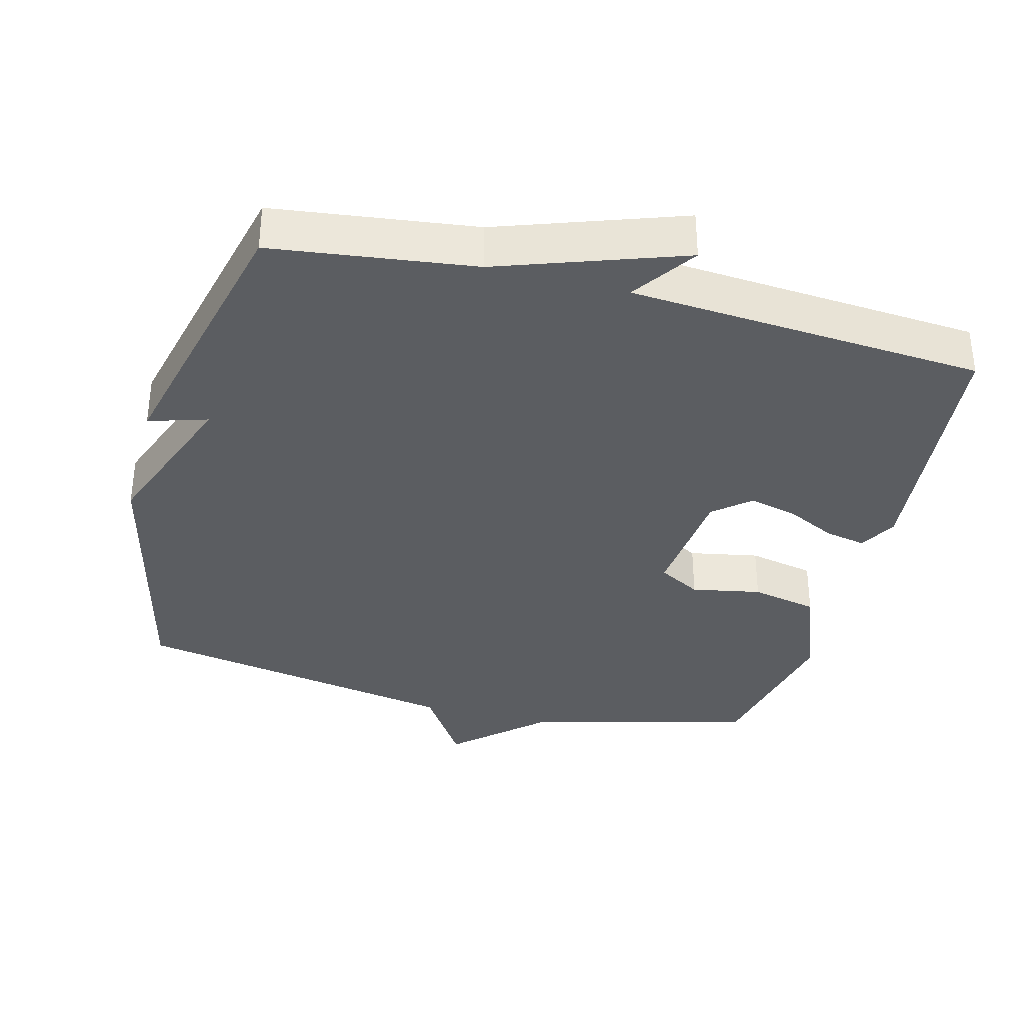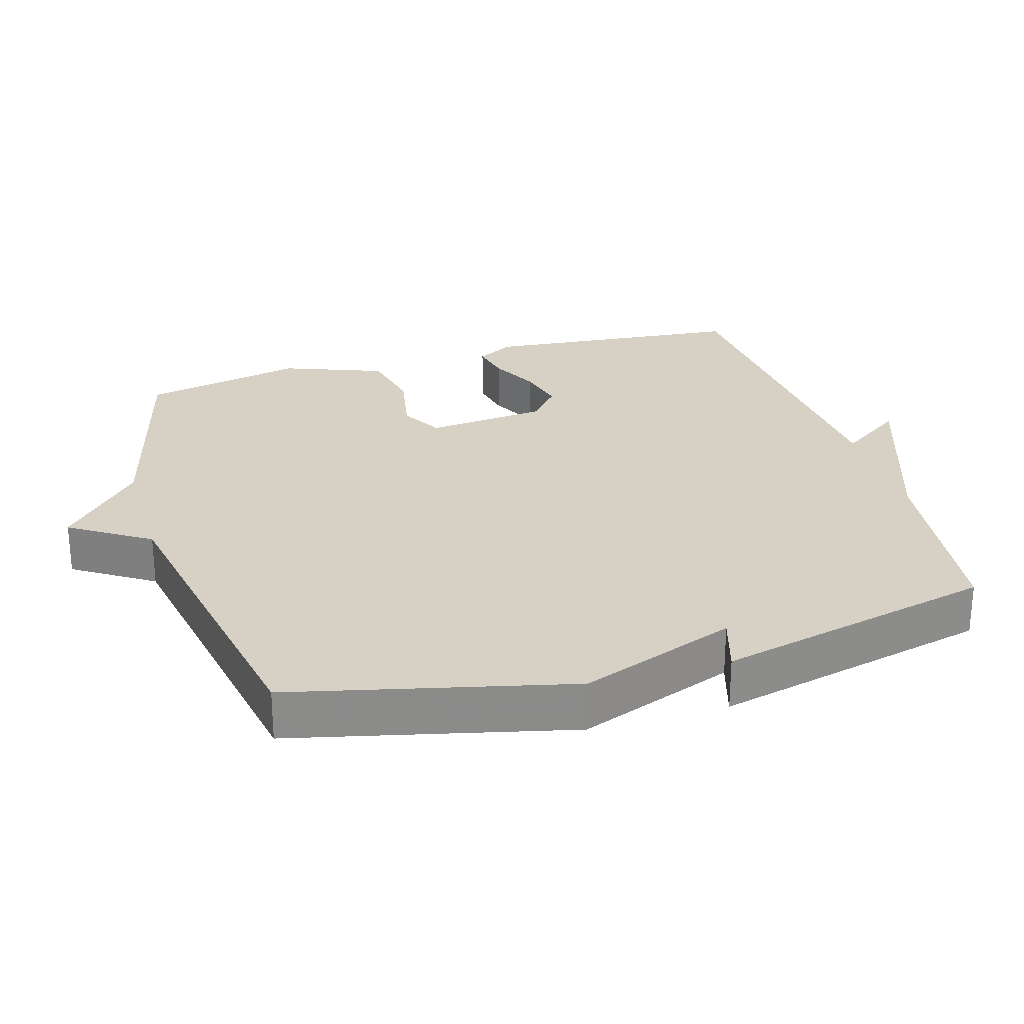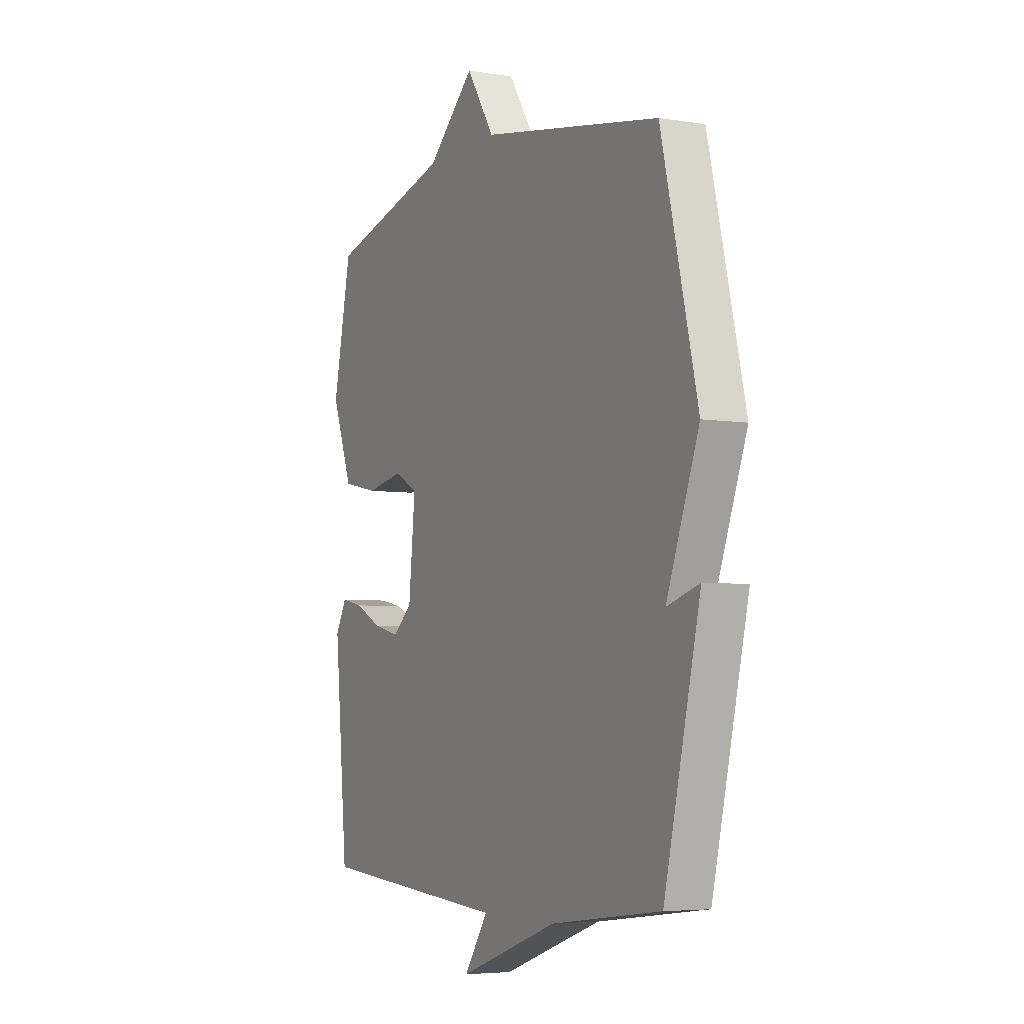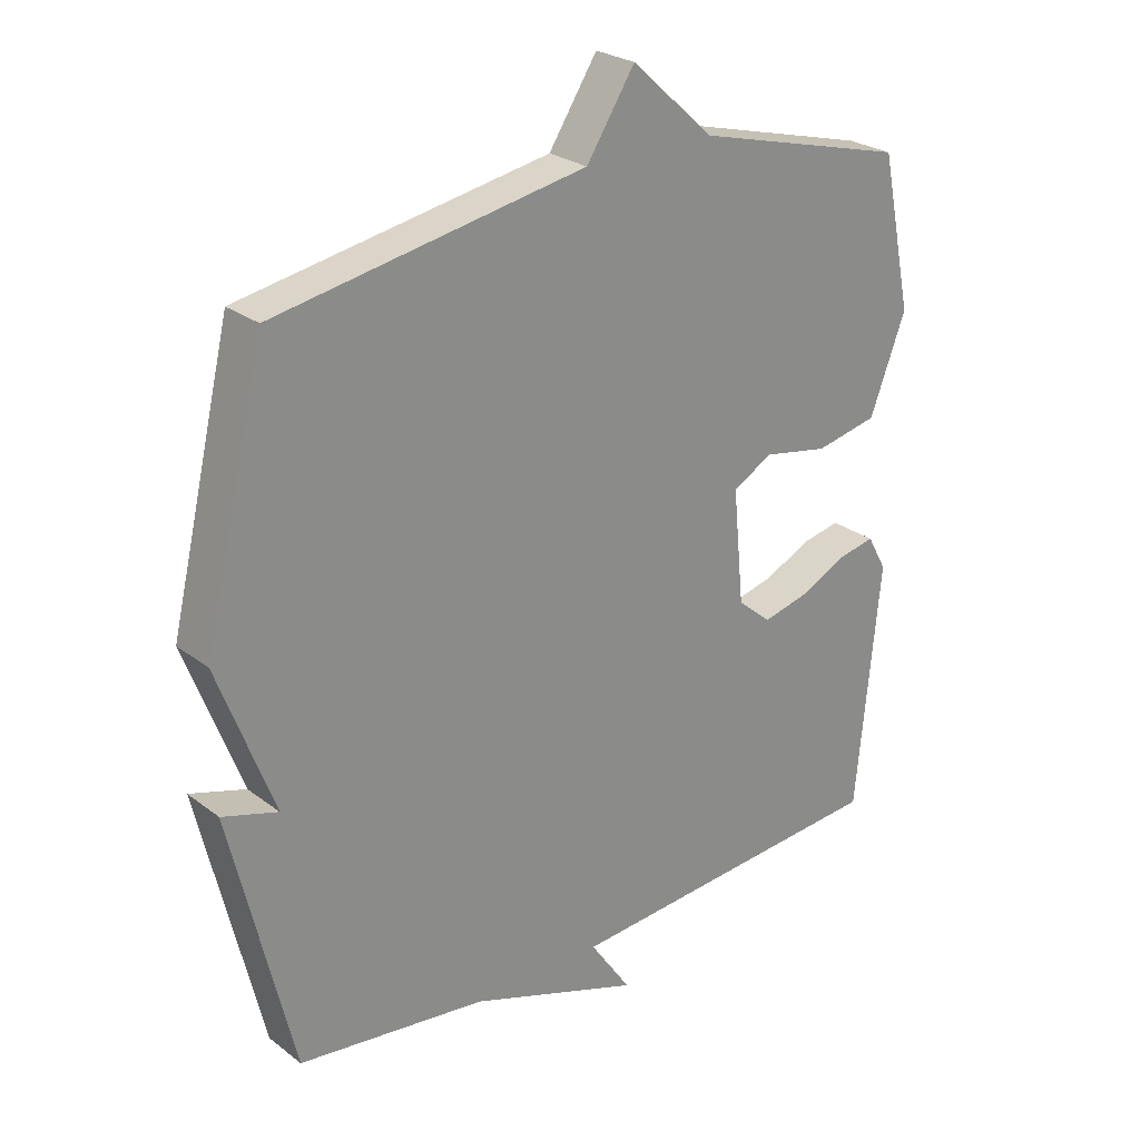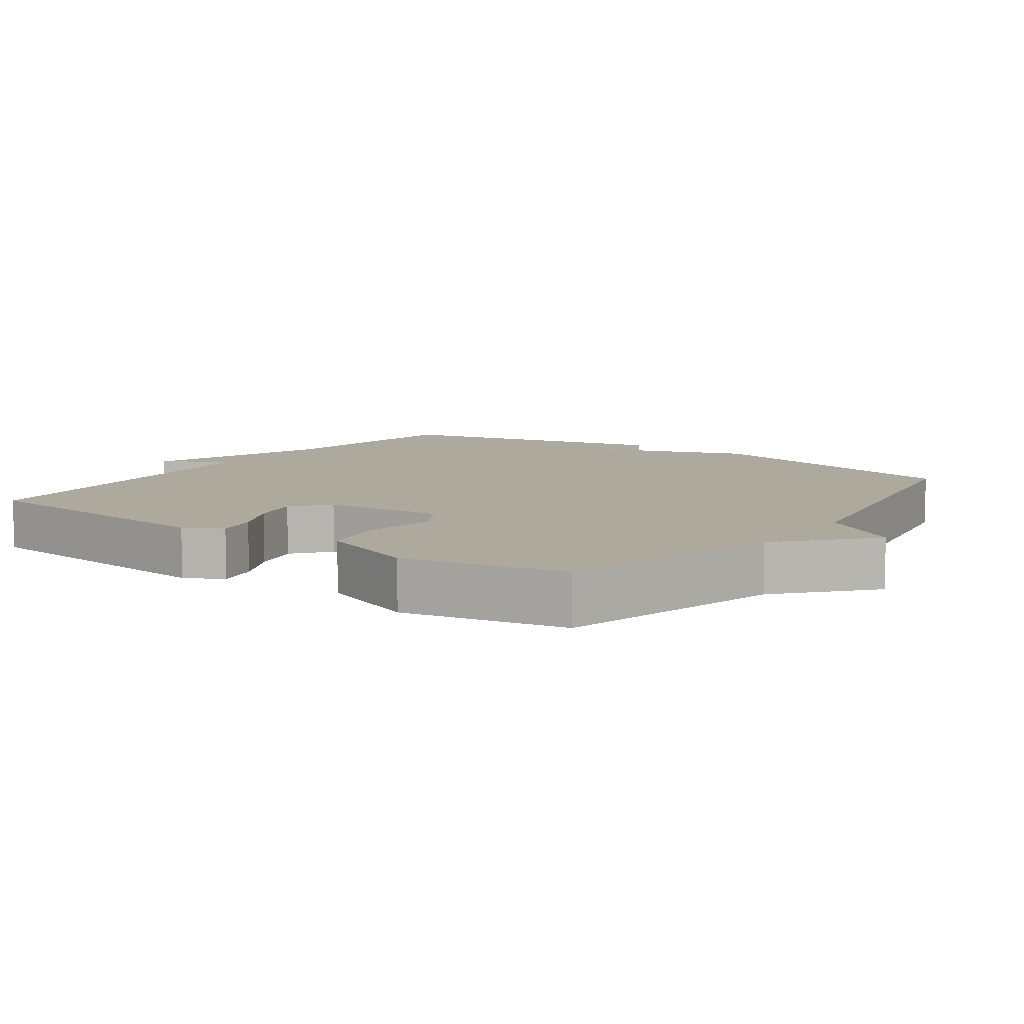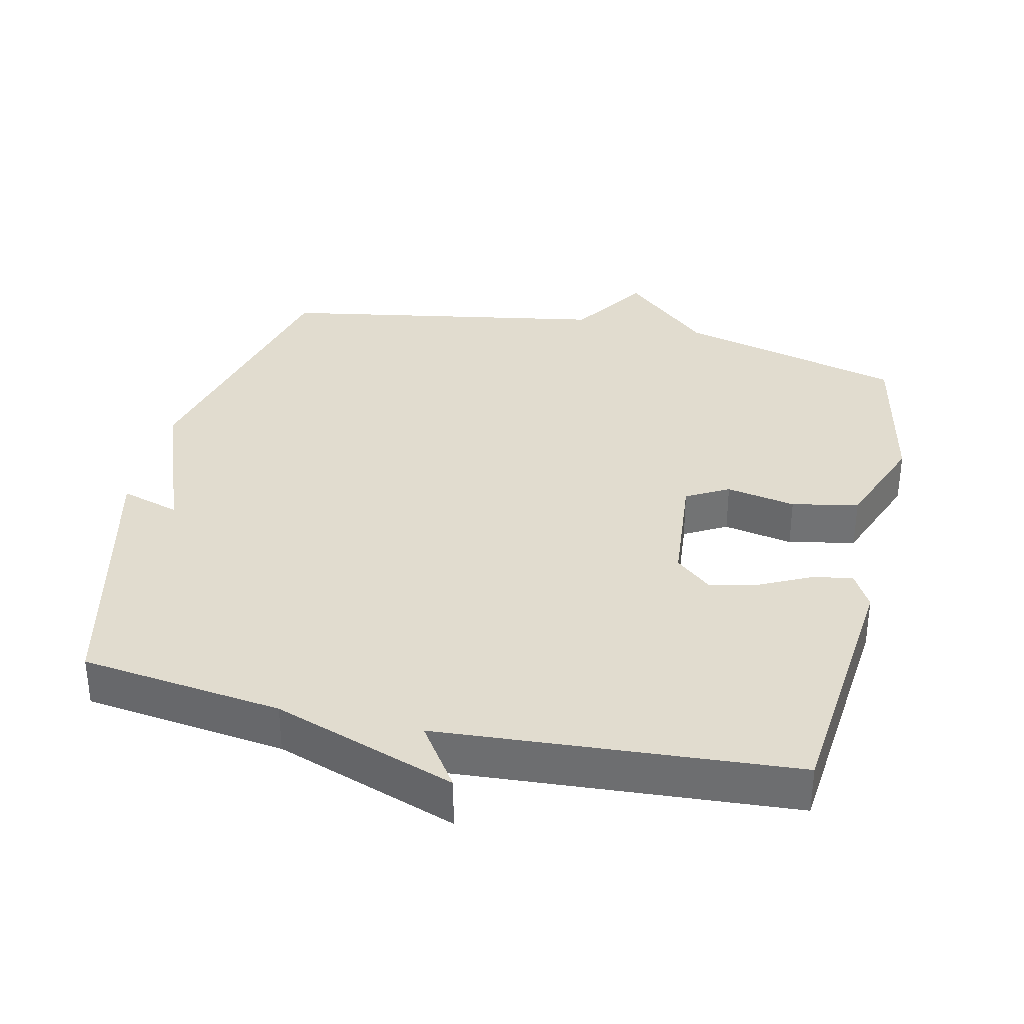
<metadata>
{"format":"obj","ext":"obj","renderer":"f3d","projection":"perspective","resolution":1024,"background":"white","views":[{"elev":-35.4,"azim":165.4,"up":"+Y"},{"elev":26.6,"azim":73.5,"up":"+Y"},{"elev":-5.1,"azim":62.8,"up":"+Z"},{"elev":25.9,"azim":139.9,"up":"+Z"},{"elev":8.9,"azim":-54.4,"up":"+Y"},{"elev":34.4,"azim":-167.0,"up":"+Y"}]}
</metadata>
<code>
v 0.5 0.07 -0.5
v 0.21 0.07 -0.537
v -0.053 0.07 -0.629
v 0.01 0.07 -0.537
v -0.5 0.07 -0.5
v -0.536 0.07 -0.122
v -0.506 0.07 -0.068
v -0.447 0.07 -0.08
v -0.376 0.07 -0.115
v -0.306 0.07 -0.132
v -0.254 0.07 -0.088
v -0.237 0.07 0.086
v -0.298 0.07 0.12
v -0.398 0.07 0.101
v -0.494 0.07 0.121
v -0.549 0.07 0.266
v -0.5 0.07 0.5
v -0.174 0.07 0.585
v -0.048 0.07 0.699
v 0.026 0.07 0.585
v 0.5 0.07 0.5
v 0.595 0.07 0.102
v 0.51 0.07 -0.124
v 0.595 0.07 -0.098
v 0.5 0 -0.5
v 0.21 0 -0.537
v -0.053 0 -0.629
v 0.01 0 -0.537
v -0.5 0 -0.5
v -0.536 0 -0.122
v -0.506 0 -0.068
v -0.447 0 -0.08
v -0.376 0 -0.115
v -0.306 0 -0.132
v -0.254 0 -0.088
v -0.237 0 0.086
v -0.298 0 0.12
v -0.398 0 0.101
v -0.494 0 0.121
v -0.549 0 0.266
v -0.5 0 0.5
v -0.174 0 0.585
v -0.048 0 0.699
v 0.026 0 0.585
v 0.5 0 0.5
v 0.595 0 0.102
v 0.51 0 -0.124
v 0.595 0 -0.098
f 23 24 1 2
f 22 23 2
f 21 22 2
f 20 21 2
f 18 19 20 2
f 16 17 18
f 15 16 18
f 14 15 18
f 13 14 18
f 12 13 18
f 11 12 18 2
f 10 11 2
f 9 10 2
f 8 9 2
f 7 8 2
f 6 7 2
f 5 6 2
f 4 5 2
f 2 3 4
f 26 25 48 47
f 26 47 46
f 26 46 45
f 26 45 44
f 26 44 43 42
f 42 41 40
f 42 40 39
f 42 39 38
f 42 38 37
f 42 37 36
f 26 42 36 35
f 26 35 34
f 26 34 33
f 26 33 32
f 26 32 31
f 26 31 30
f 26 30 29
f 26 29 28
f 28 27 26
f 1 25 26 2
f 2 26 27 3
f 3 27 28 4
f 4 28 29 5
f 5 29 30 6
f 6 30 31 7
f 7 31 32 8
f 8 32 33 9
f 9 33 34 10
f 10 34 35 11
f 11 35 36 12
f 12 36 37 13
f 13 37 38 14
f 14 38 39 15
f 15 39 40 16
f 16 40 41 17
f 17 41 42 18
f 18 42 43 19
f 19 43 44 20
f 20 44 45 21
f 21 45 46 22
f 22 46 47 23
f 23 47 48 24
f 24 48 25 1

</code>
